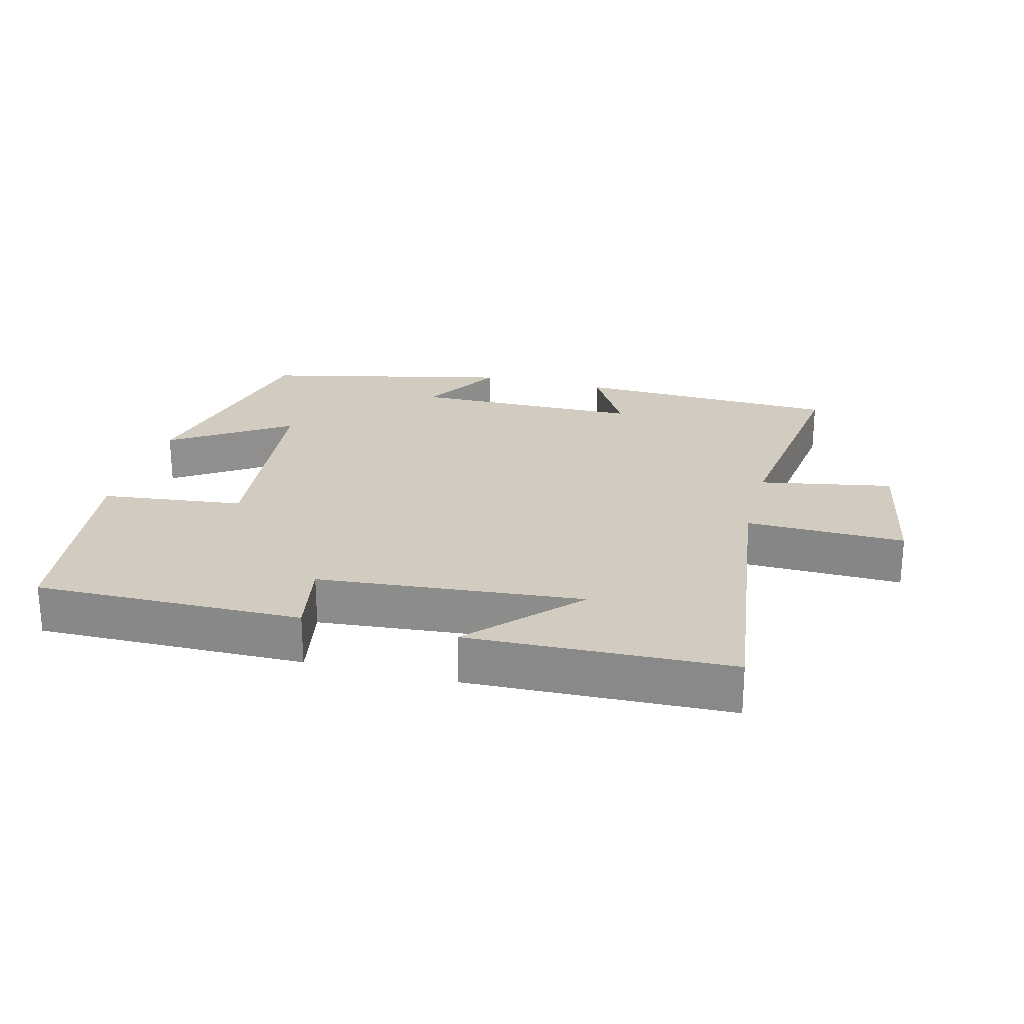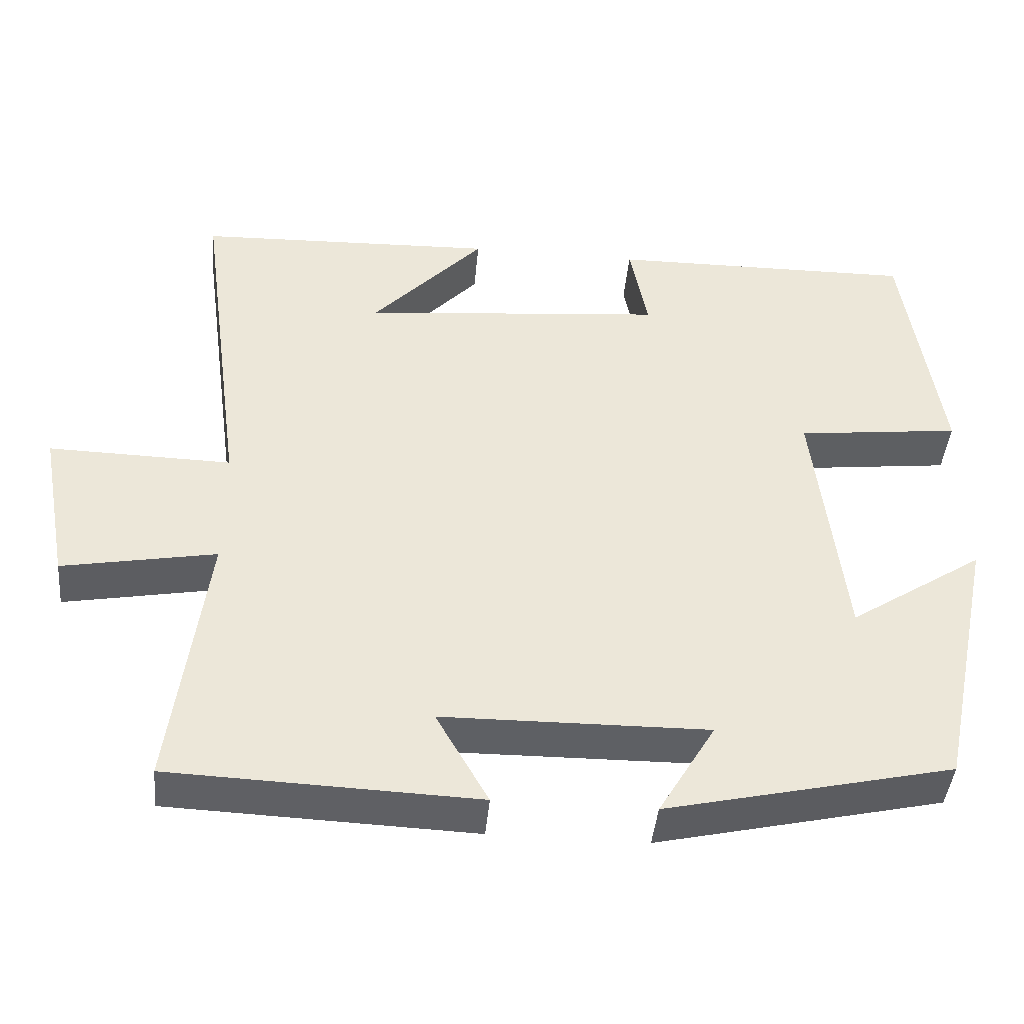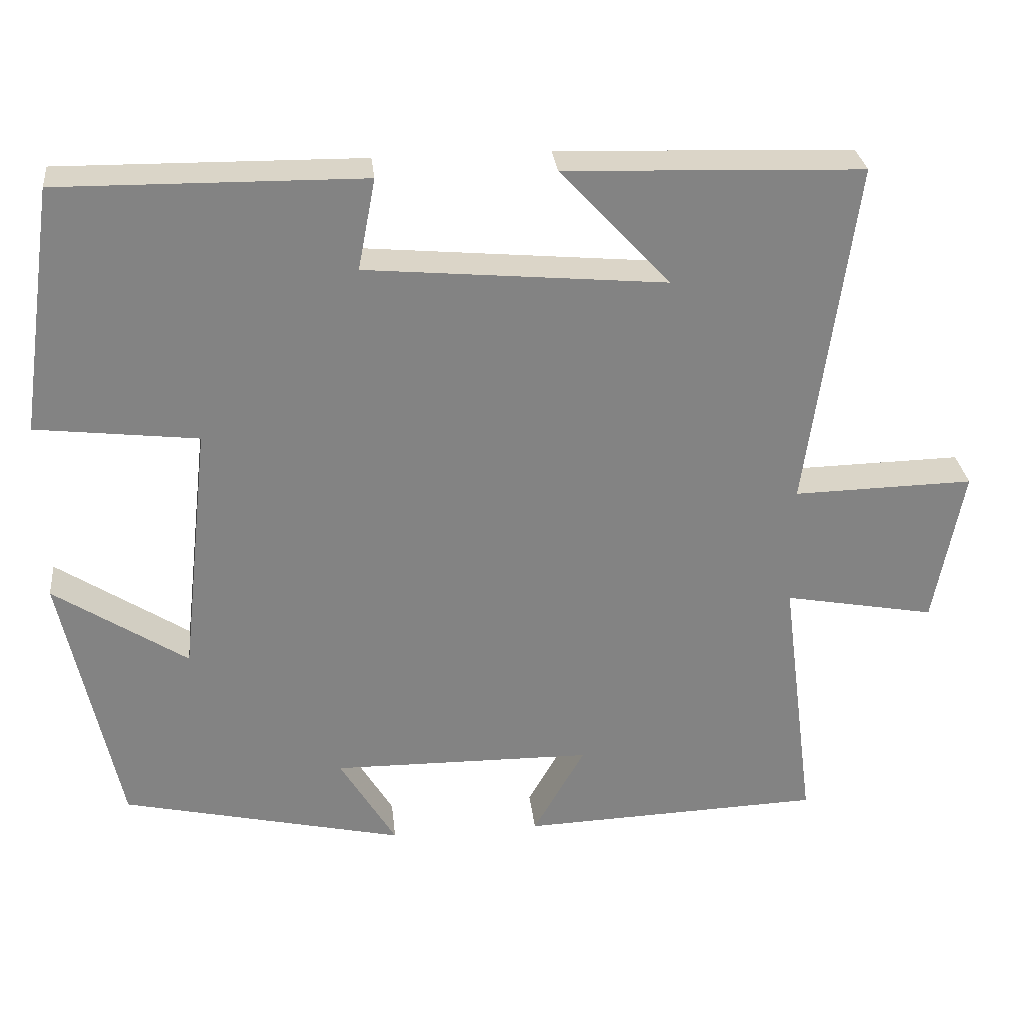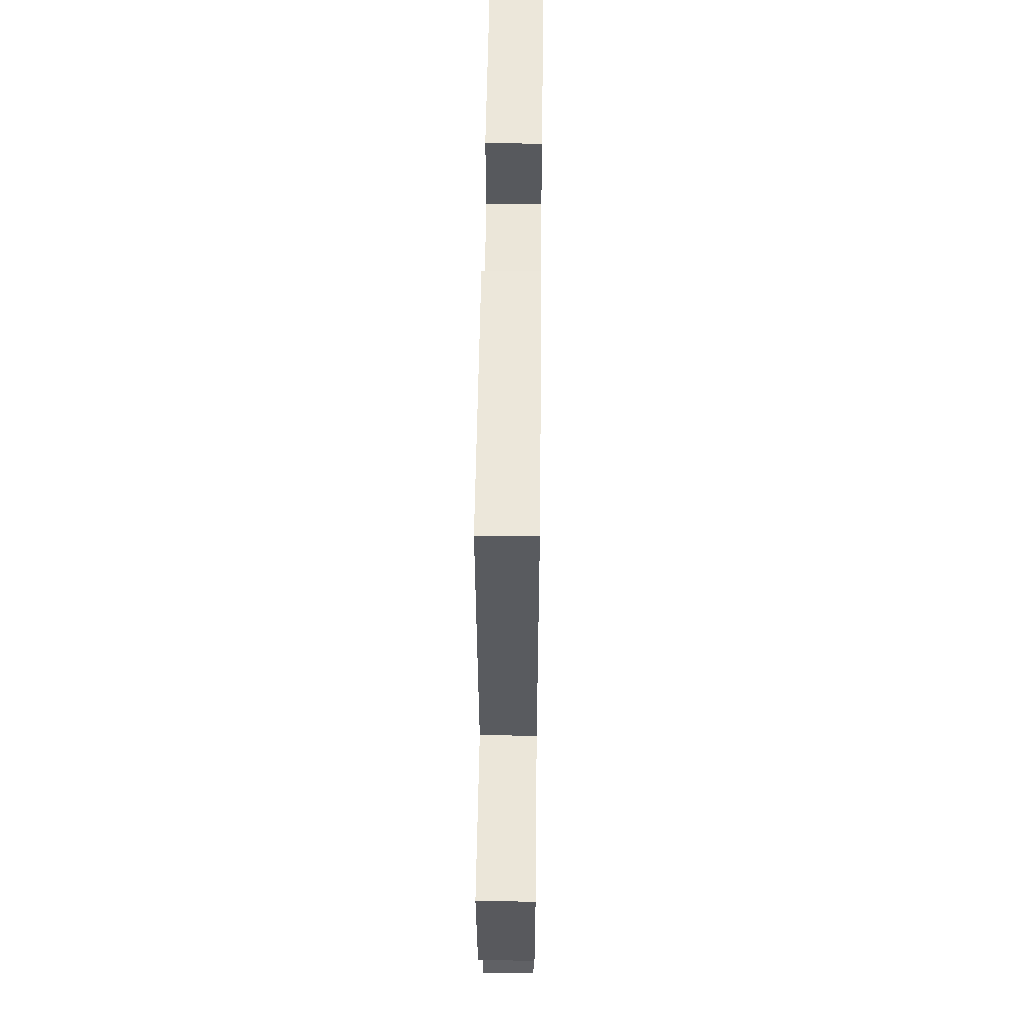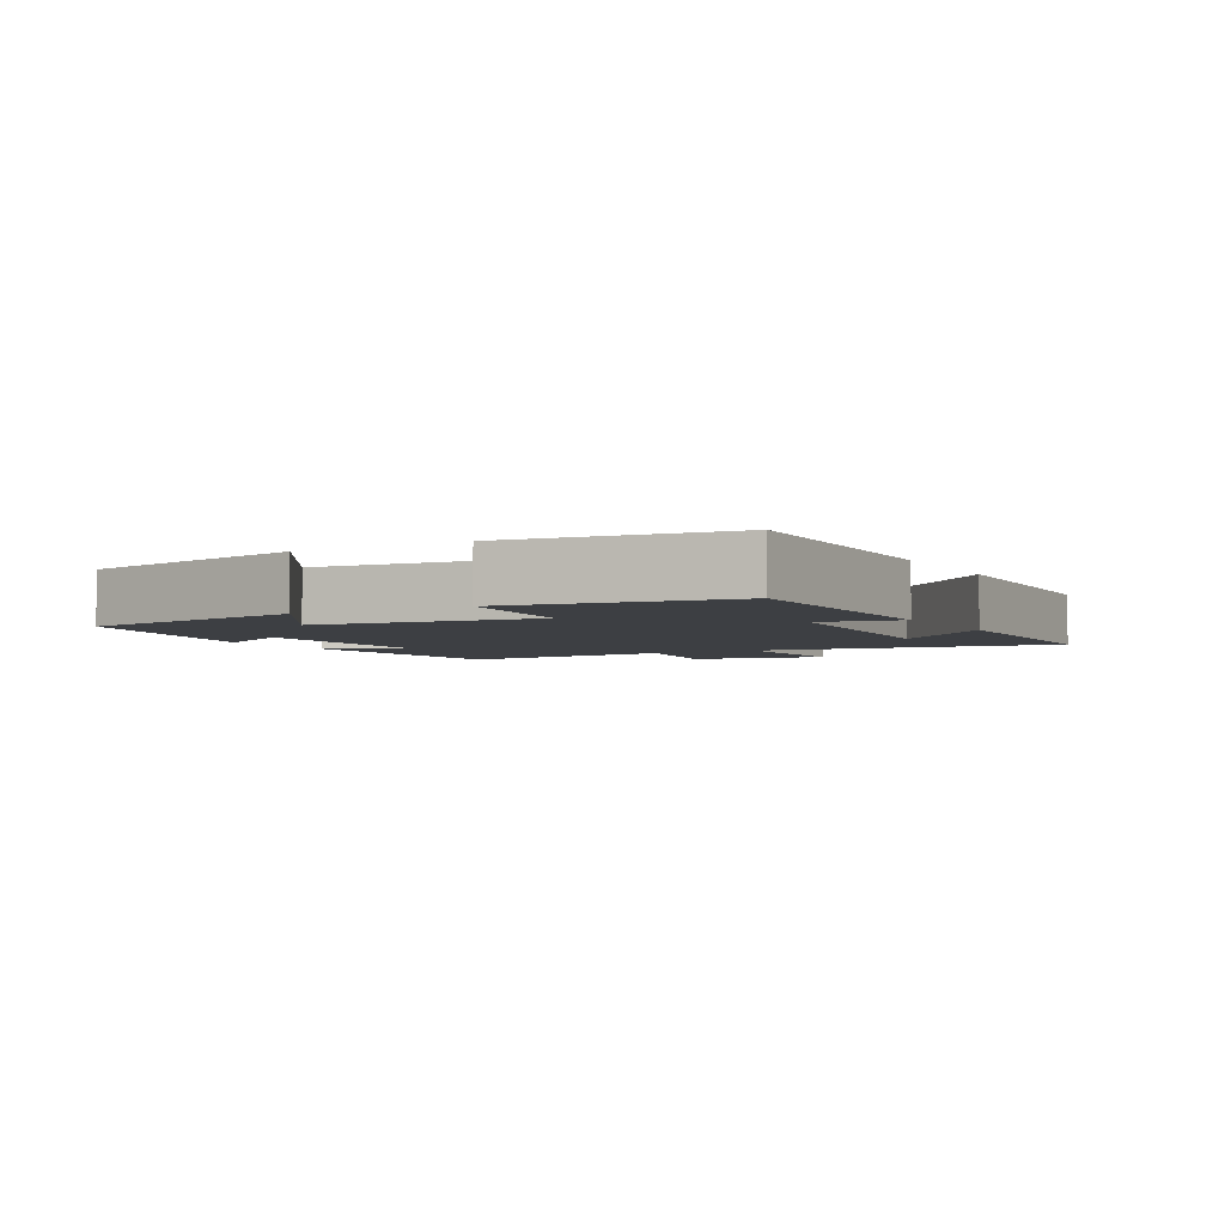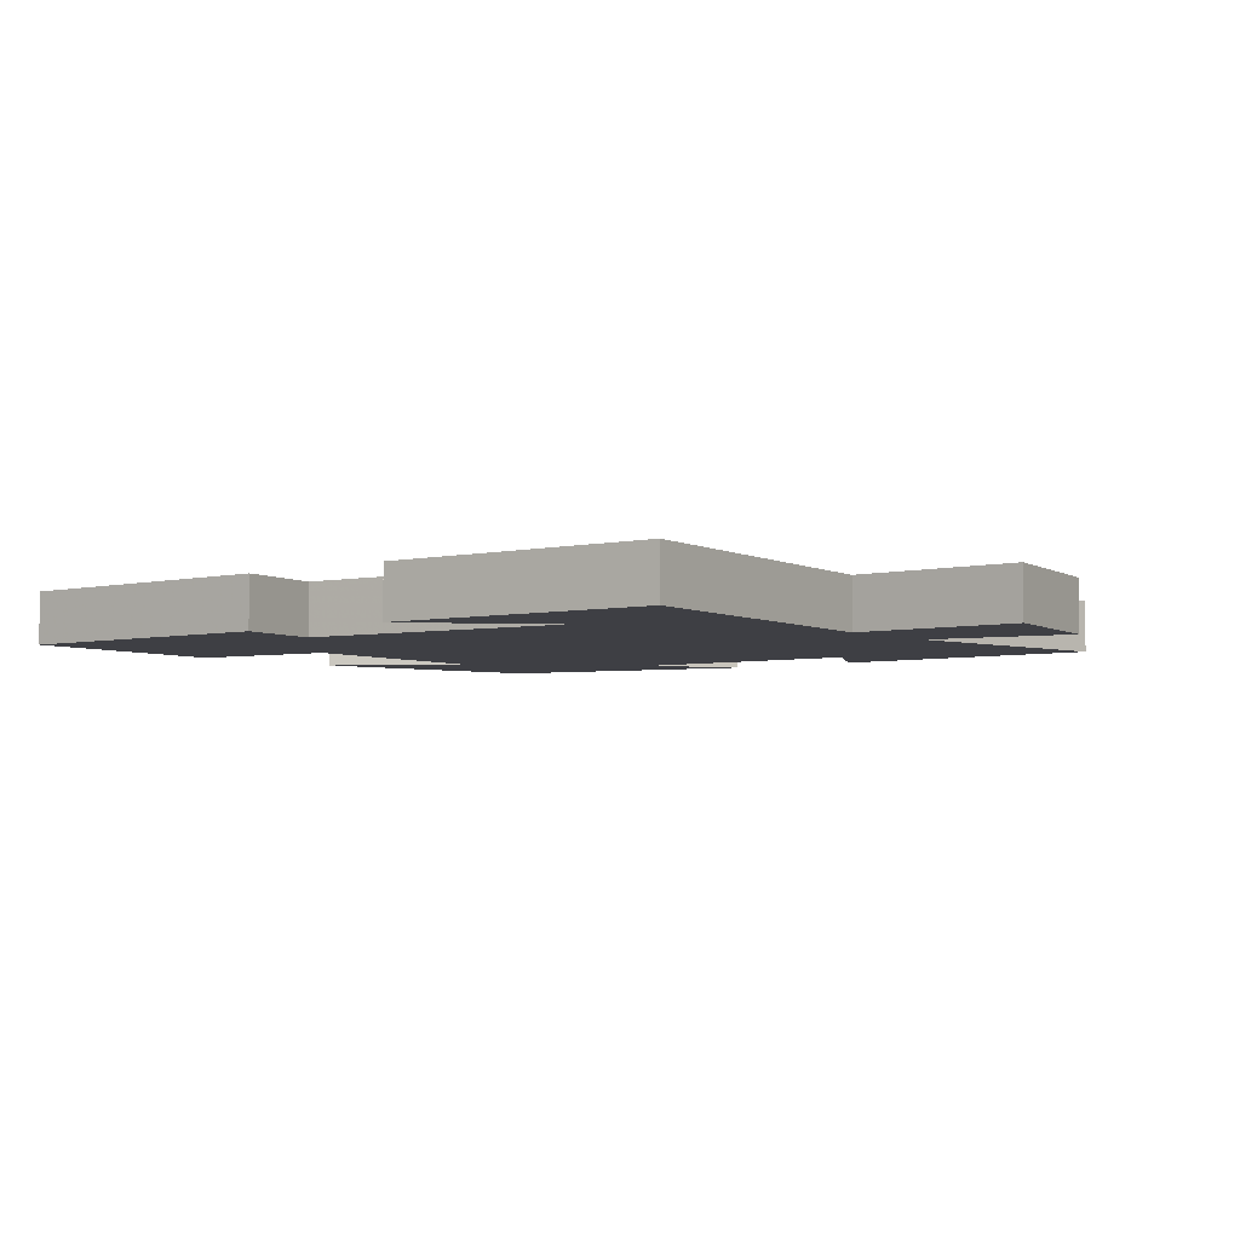
<metadata>
{"format":"obj","ext":"obj","renderer":"f3d","projection":"perspective","resolution":1024,"background":"white","views":[{"elev":24.1,"azim":14.6,"up":"+Y"},{"elev":-43.1,"azim":174.7,"up":"+Z"},{"elev":29.4,"azim":-6.2,"up":"+Z"},{"elev":49.7,"azim":90.7,"up":"+Z"},{"elev":-3.8,"azim":-60.6,"up":"+Y"},{"elev":-4.4,"azim":38.9,"up":"+Y"}]}
</metadata>
<code>
v -0.453 0.07 0.505
v -0.054 0.07 0.5
v -0.077 0.07 0.38
v 0.317 0.07 0.344
v 0.172 0.07 0.5
v 0.562 0.07 0.486
v 0.5 0.07 0.027
v 0.737 0.07 0.032
v 0.699 0.07 -0.174
v 0.5 0.07 -0.137
v 0.545 0.07 -0.485
v 0.148 0.07 -0.5
v 0.216 0.07 -0.38
v -0.128 0.07 -0.376
v -0.054 0.07 -0.5
v -0.426 0.07 -0.415
v -0.5 0.07 -0.064
v -0.325 0.07 -0.179
v -0.287 0.07 0.155
v -0.5 0.07 0.18
v -0.453 0 0.505
v -0.054 0 0.5
v -0.077 0 0.38
v 0.317 0 0.344
v 0.172 0 0.5
v 0.562 0 0.486
v 0.5 0 0.027
v 0.737 0 0.032
v 0.699 0 -0.174
v 0.5 0 -0.137
v 0.545 0 -0.485
v 0.148 0 -0.5
v 0.216 0 -0.38
v -0.128 0 -0.376
v -0.054 0 -0.5
v -0.426 0 -0.415
v -0.5 0 -0.064
v -0.325 0 -0.179
v -0.287 0 0.155
v -0.5 0 0.18
f 1 2 3
f 20 1 3
f 19 20 3
f 18 19 3 4
f 16 17 18
f 15 16 18
f 14 15 18
f 13 14 18 4
f 10 11 12 13
f 10 13 4
f 7 8 9 10
f 7 10 4
f 6 7 4
f 4 5 6
f 23 22 21
f 23 21 40
f 23 40 39
f 24 23 39 38
f 38 37 36
f 38 36 35
f 38 35 34
f 24 38 34 33
f 33 32 31 30
f 24 33 30
f 30 29 28 27
f 24 30 27
f 24 27 26
f 26 25 24
f 1 21 22 2
f 2 22 23 3
f 3 23 24 4
f 4 24 25 5
f 5 25 26 6
f 6 26 27 7
f 7 27 28 8
f 8 28 29 9
f 9 29 30 10
f 10 30 31 11
f 11 31 32 12
f 12 32 33 13
f 13 33 34 14
f 14 34 35 15
f 15 35 36 16
f 16 36 37 17
f 17 37 38 18
f 18 38 39 19
f 19 39 40 20
f 20 40 21 1

</code>
